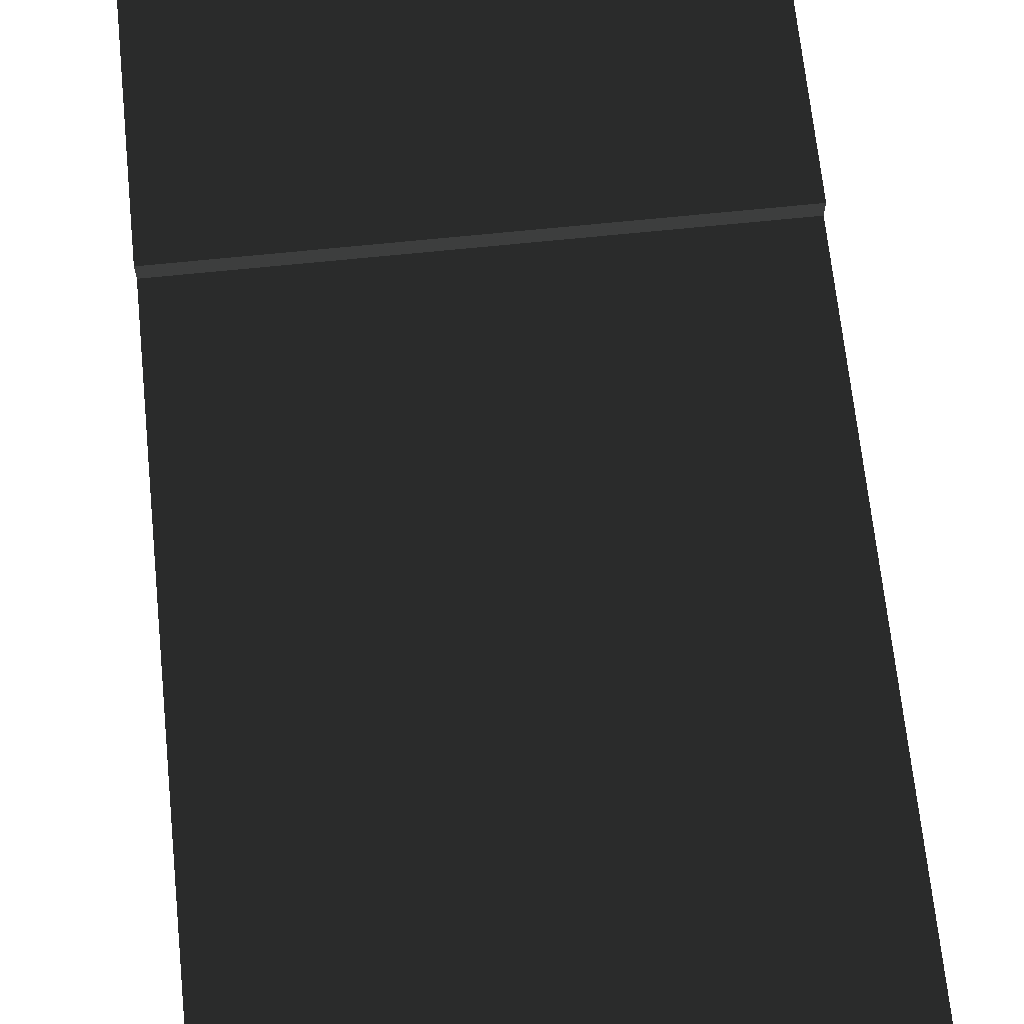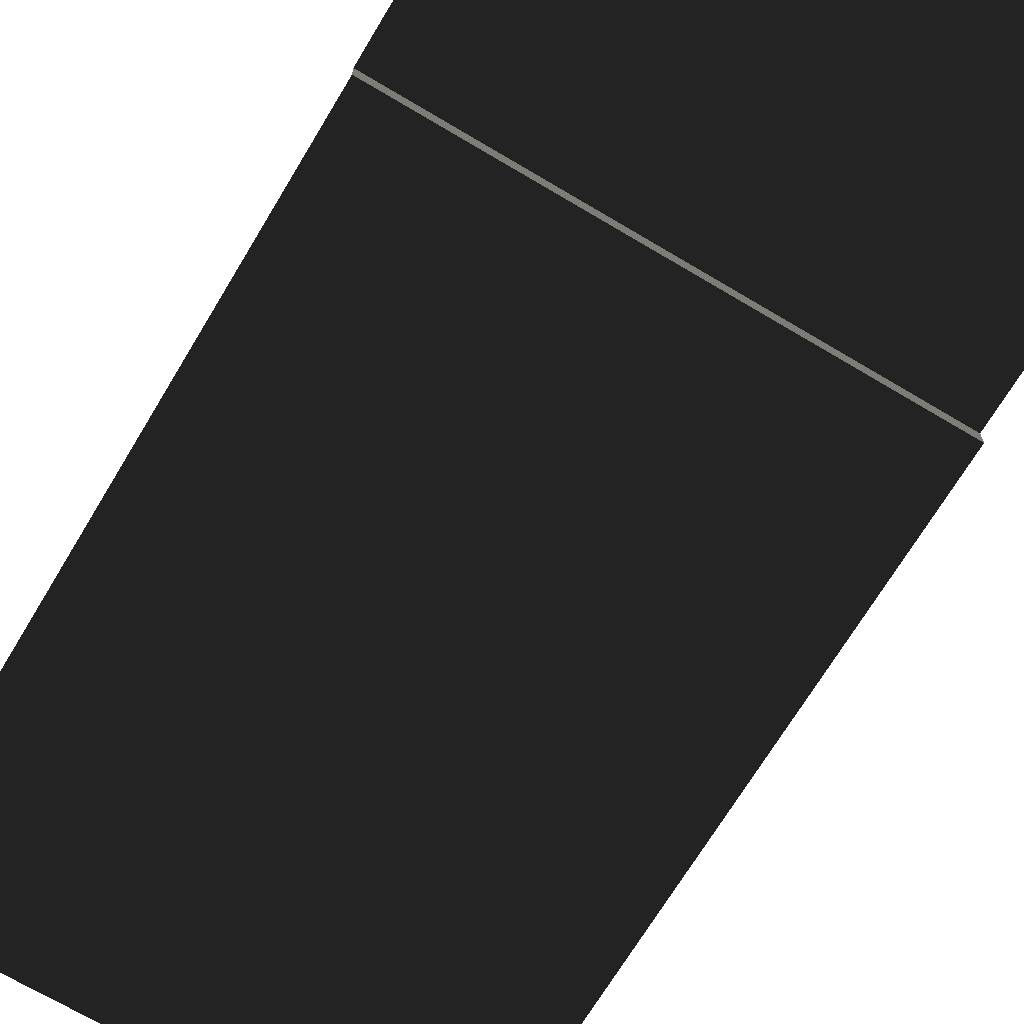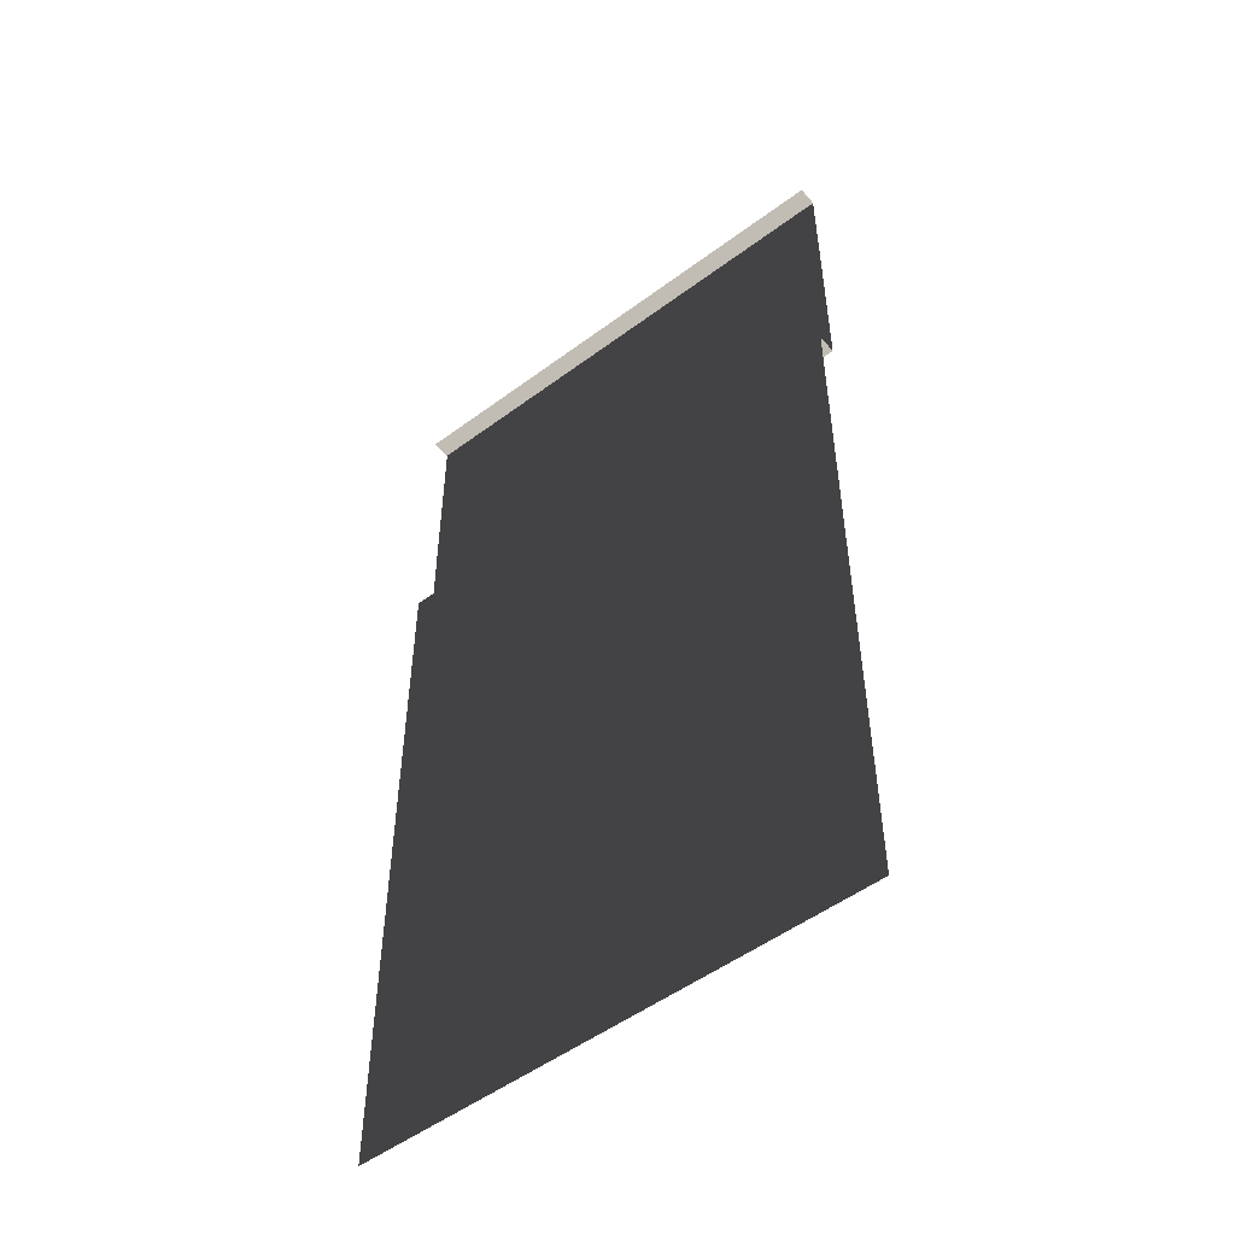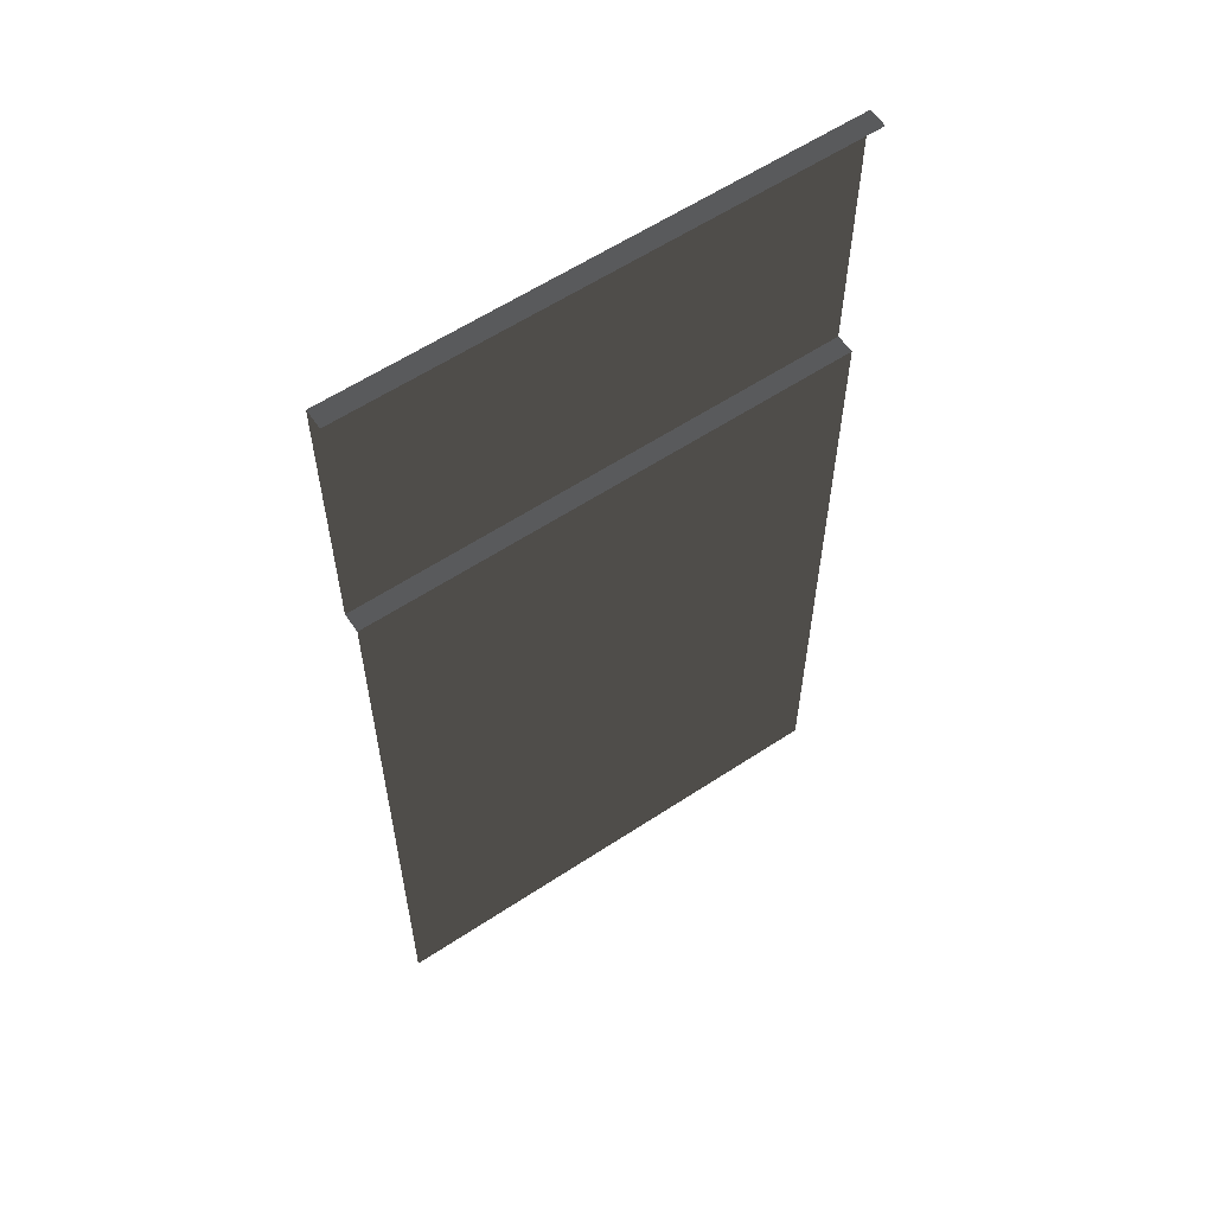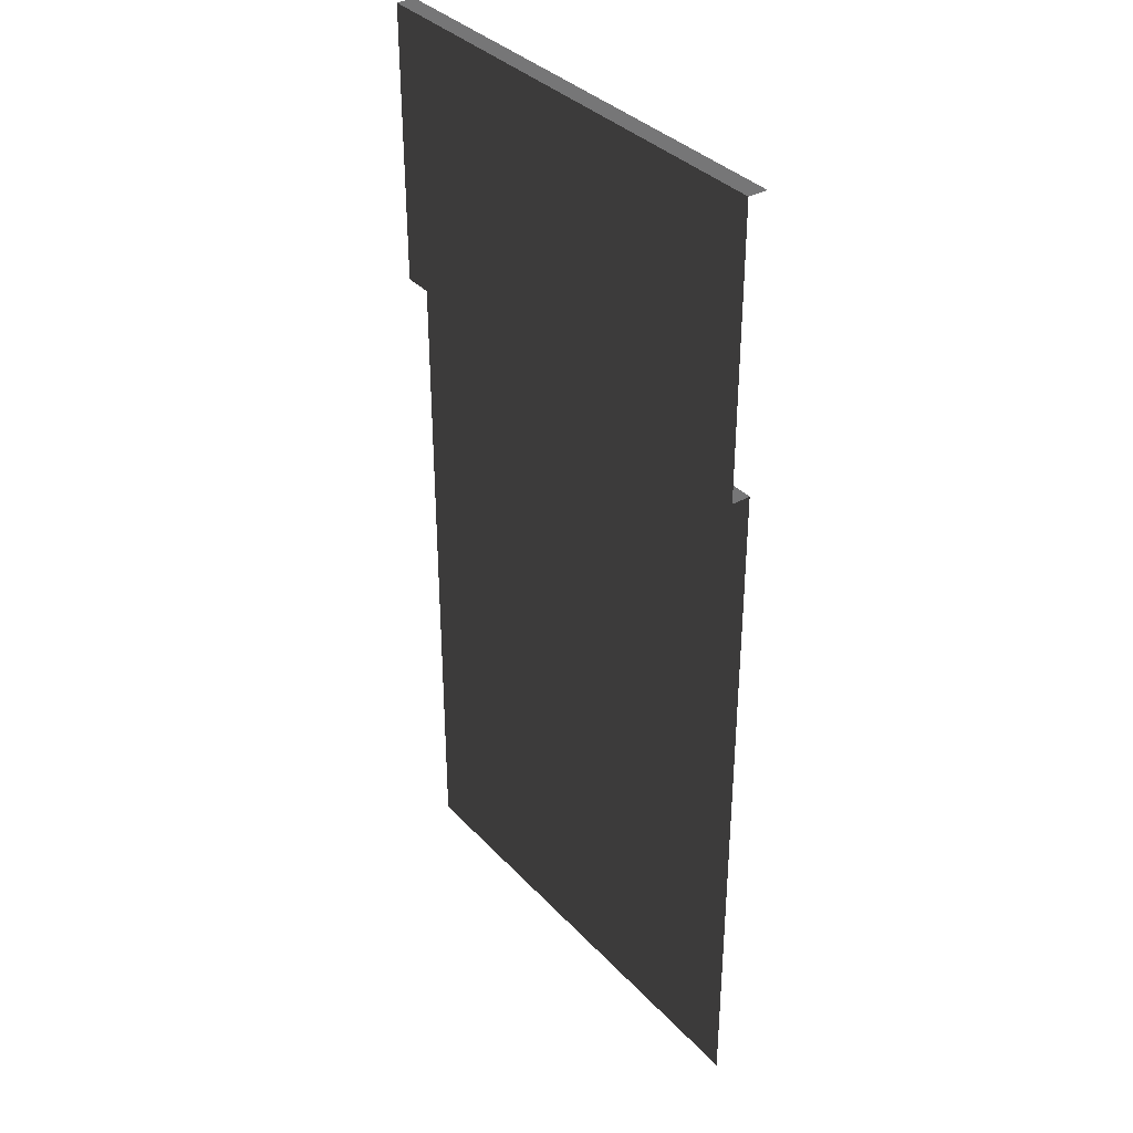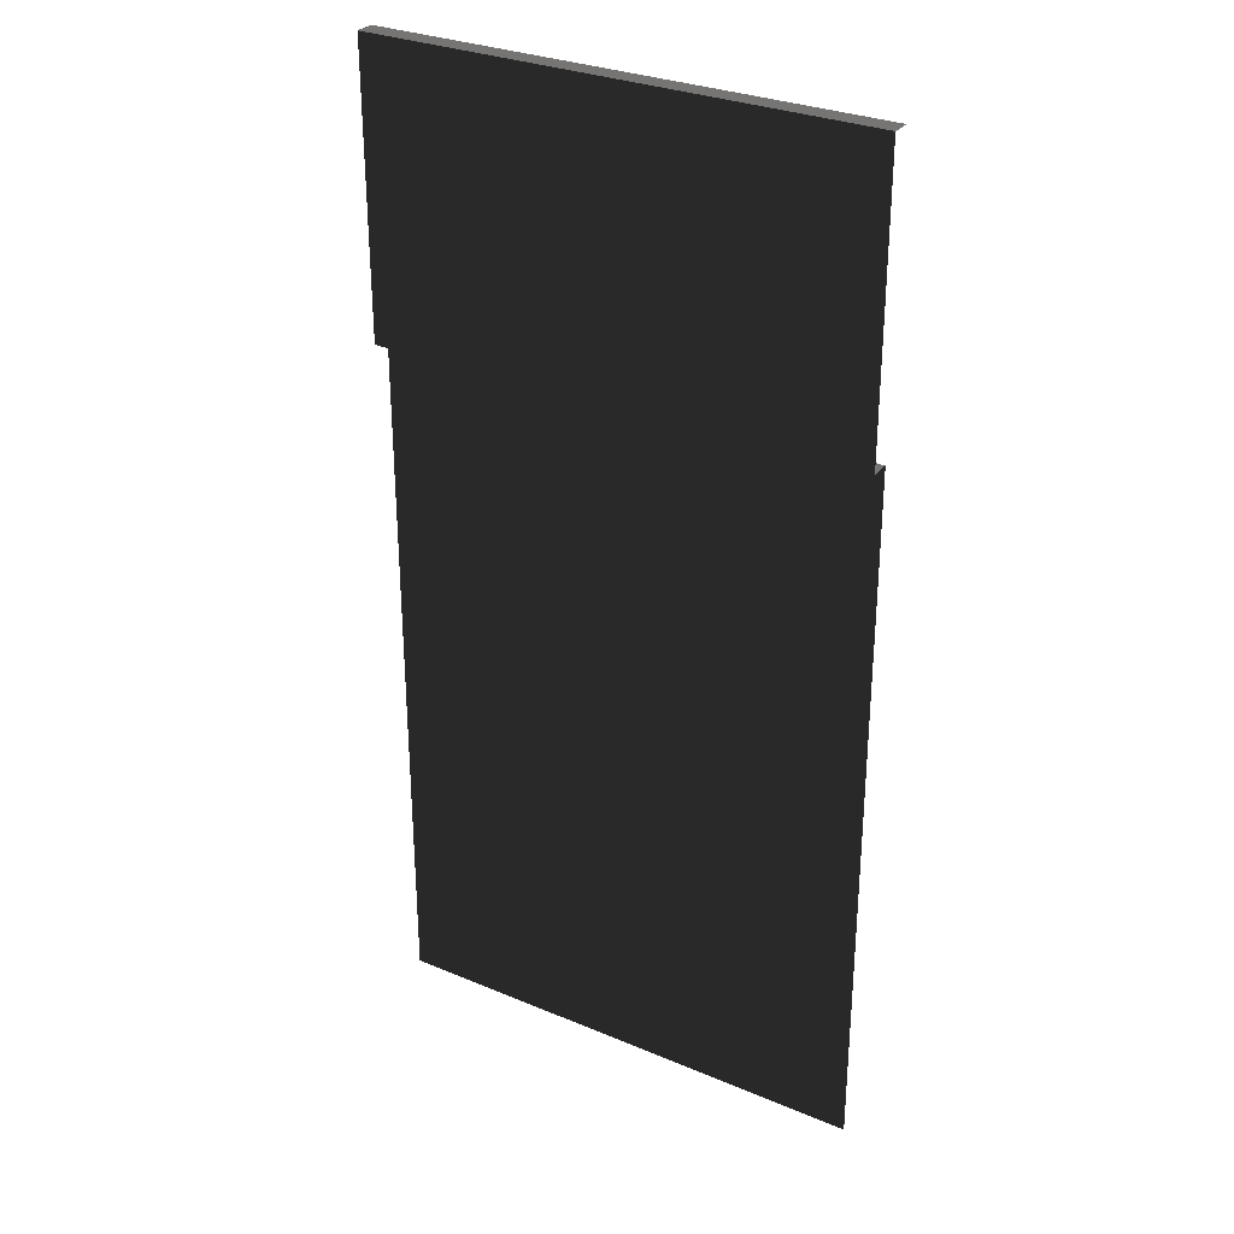
<metadata>
{"format":"obj","ext":"obj","renderer":"f3d","projection":"perspective","resolution":1024,"background":"white","views":[{"elev":67.4,"azim":174.1,"up":"+Y"},{"elev":-69.1,"azim":-30.9,"up":"+Y"},{"elev":-51.9,"azim":38.8,"up":"+Z"},{"elev":59.6,"azim":-34.1,"up":"+Z"},{"elev":35.6,"azim":-126.5,"up":"+Z"},{"elev":30.1,"azim":-148.6,"up":"+Z"}]}
</metadata>
<code>
v 2.5 -0.1948 -3.165
v 3.518 -0.1948 -9.555
v 1.482 -0.1948 -9.555
v 2.5 0 -1.589e-06
v 2.5 -0.1948 -1.589e-06
v 5 -0.1948 -1.907e-06
v 5 0 -1.907e-06
v -3.179e-06 0 -1.272e-06
v -3.179e-06 -0.1948 -1.272e-06
v 2.5 -0.1948 -1.589e-06
v 2.5 0 -1.589e-06
v 3.518 -0.1948 -10
v 3.518 -0.1948 -9.555
v 5 -0.1948 -10
v 5 -0.1948 -3.165
v 2.5 -0.1948 -3.165
v 2.5 -0.1948 -2.869
v 5 -0.1948 -2.869
v 5 -0.1948 -3.165
v 2.5 -0.1948 -3.165
v 2.5 -0.1948 -2.869
v 2.5 0 -2.869
v 5 0 -2.869
v 5 -0.1948 -2.869
v 5 0 -2.869
v 2.5 0 -2.869
v 2.5 0 -1.589e-06
v 5 0 -1.907e-06
v 2.5 -0.1948 -2.869
v 2.5 -0.1948 -3.165
v -3.179e-06 -0.1948 -3.165
v -3.179e-06 -0.1948 -2.869
v 2.5 0 -2.869
v -3.179e-06 0 -2.869
v -3.179e-06 0 -1.272e-06
v 2.5 0 -1.589e-06
v -3.179e-06 -0.1948 -2.869
v -3.179e-06 0 -2.869
v 2.5 0 -2.869
v 2.5 -0.1948 -2.869
v 1.482 -0.1948 -10
v 1.482 -0.1948 -9.555
v 3.518 -0.1948 -9.555
v 3.518 -0.1948 -10
v 1.482 -0.1948 -9.555
v 1.482 -0.1948 -10
v -3.179e-06 -0.1948 -10
v -3.179e-06 -0.1948 -3.165
v 2.5 -0.1948 -3.165
g road_straight_mesh_3668_40
f 1 3 2
f 4 6 5
f 4 7 6
f 8 10 9
f 8 11 10
f 12 14 13
f 13 14 15
f 13 15 16
f 17 19 18
f 17 20 19
f 21 23 22
f 21 24 23
f 25 27 26
f 25 28 27
f 29 31 30
f 29 32 31
f 33 35 34
f 33 36 35
f 37 39 38
f 37 40 39
f 41 43 42
f 41 44 43
f 45 47 46
f 48 45 49
f 48 47 45

</code>
